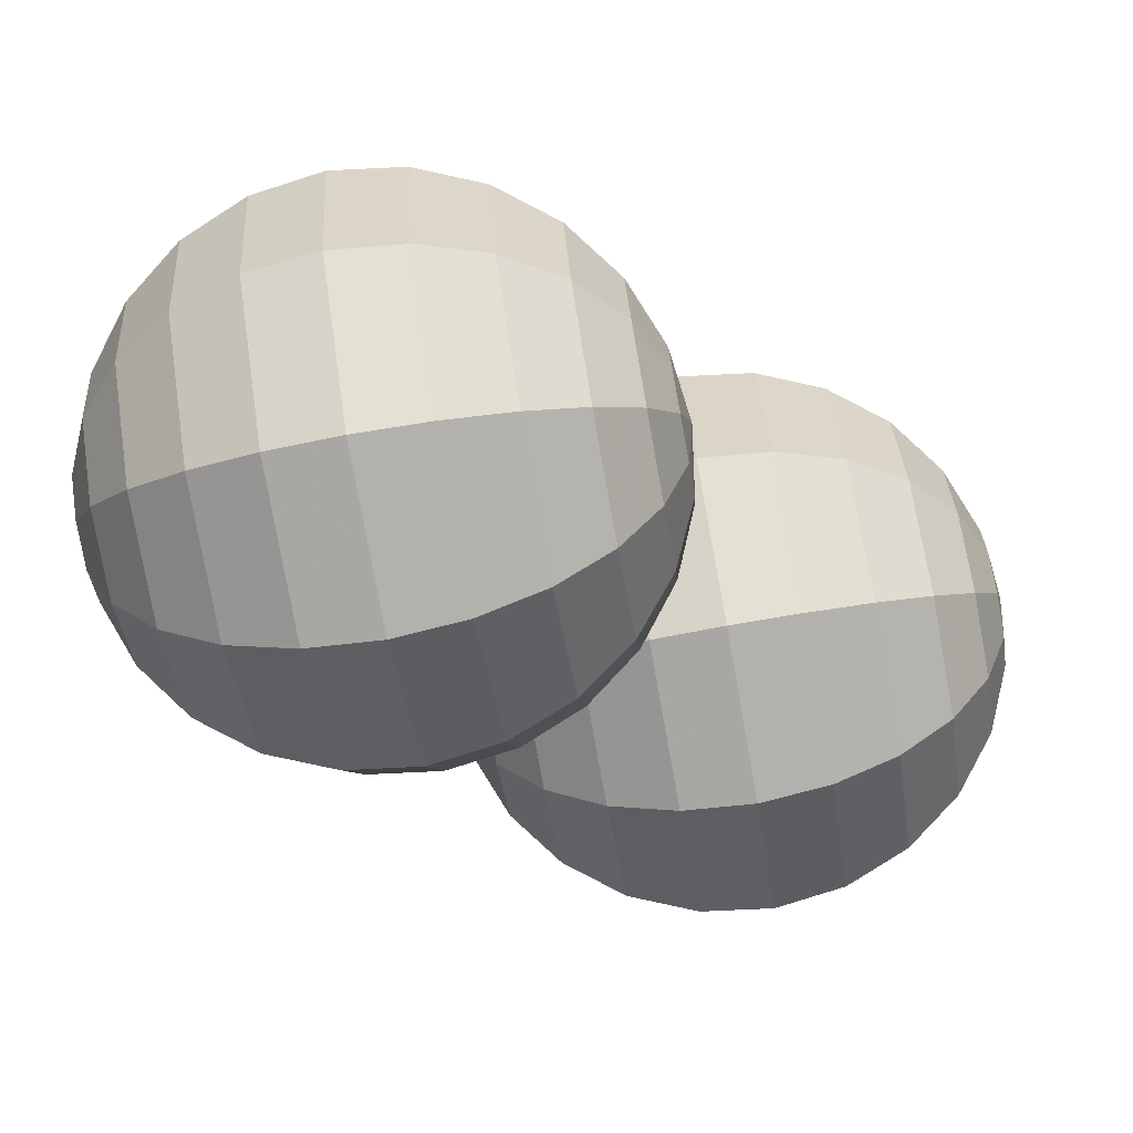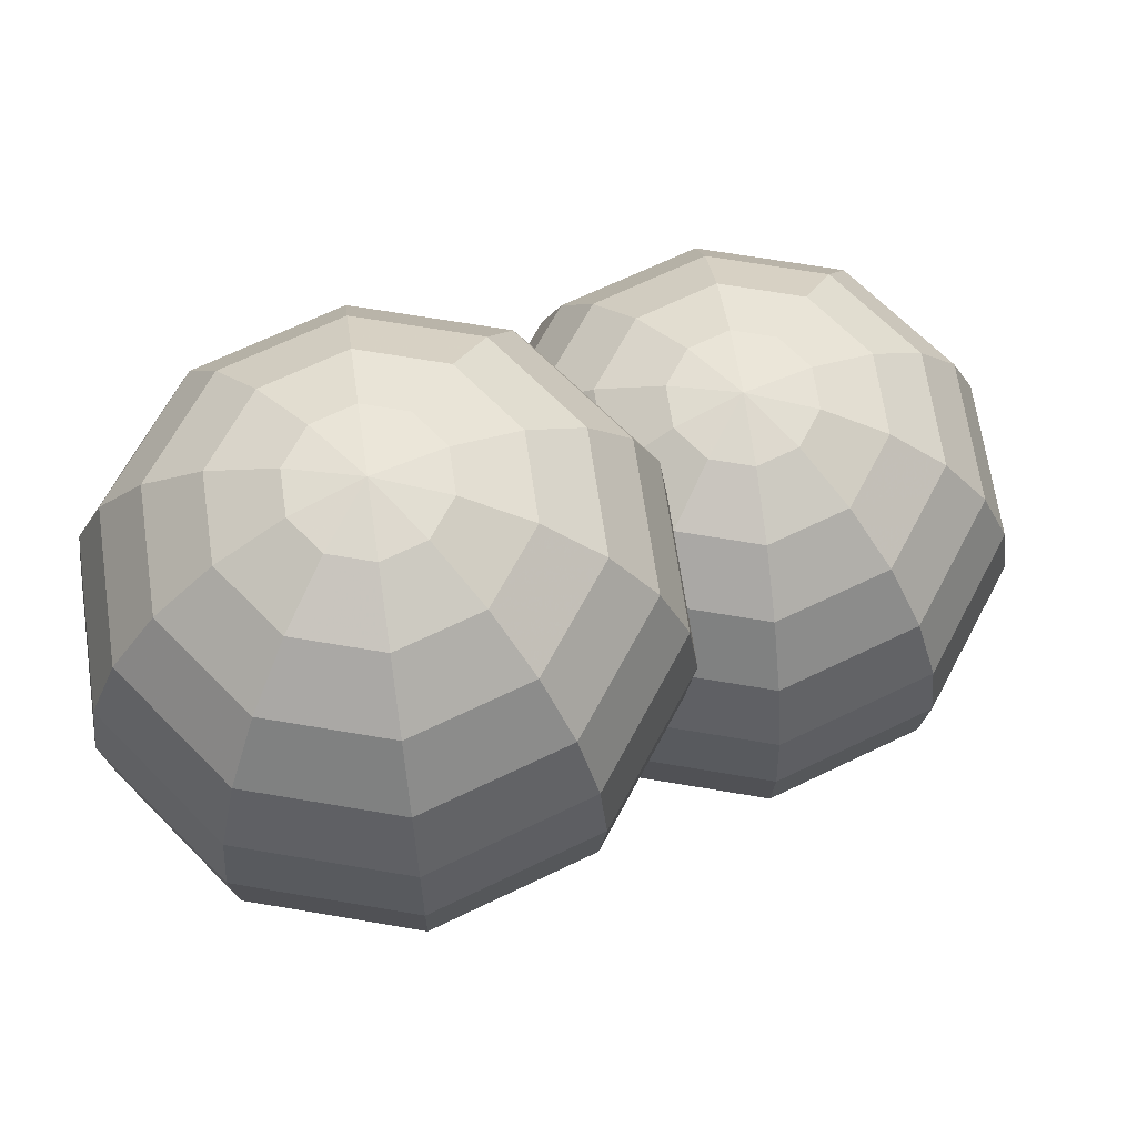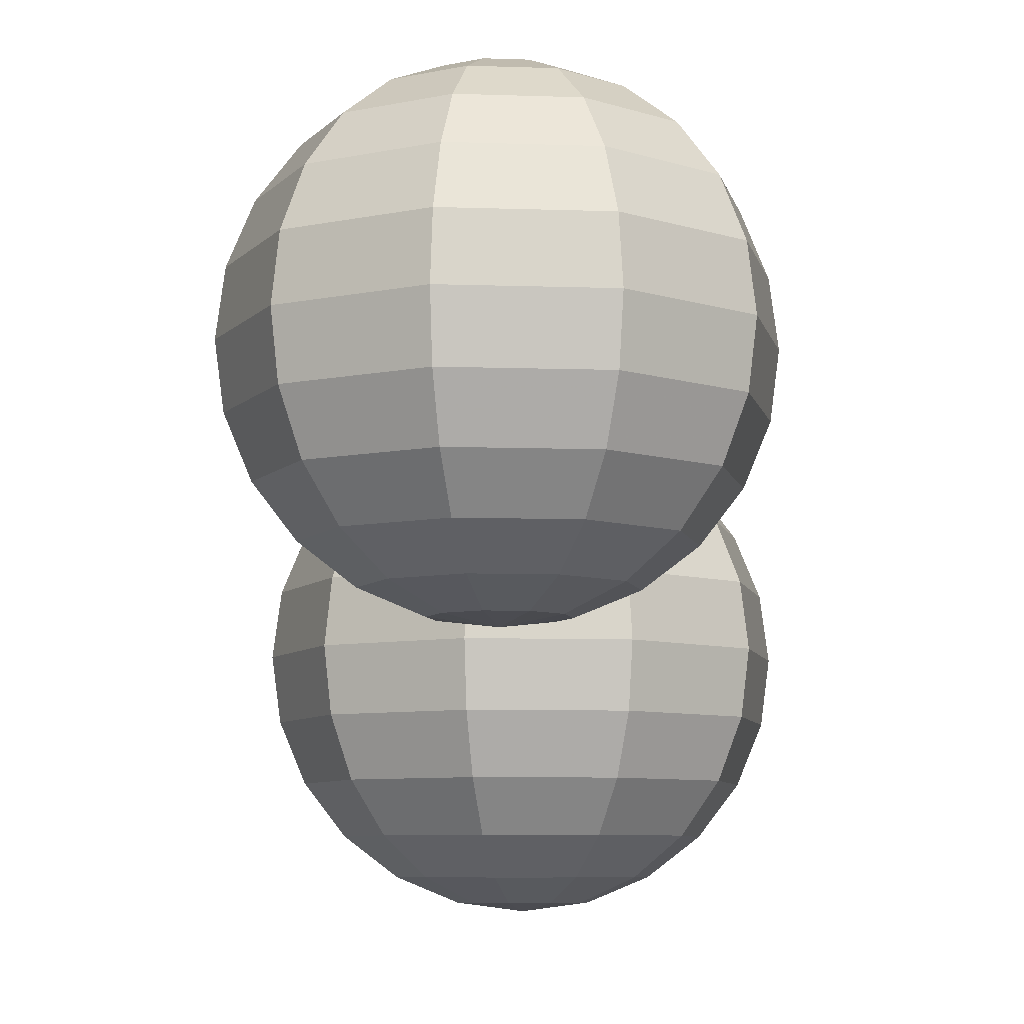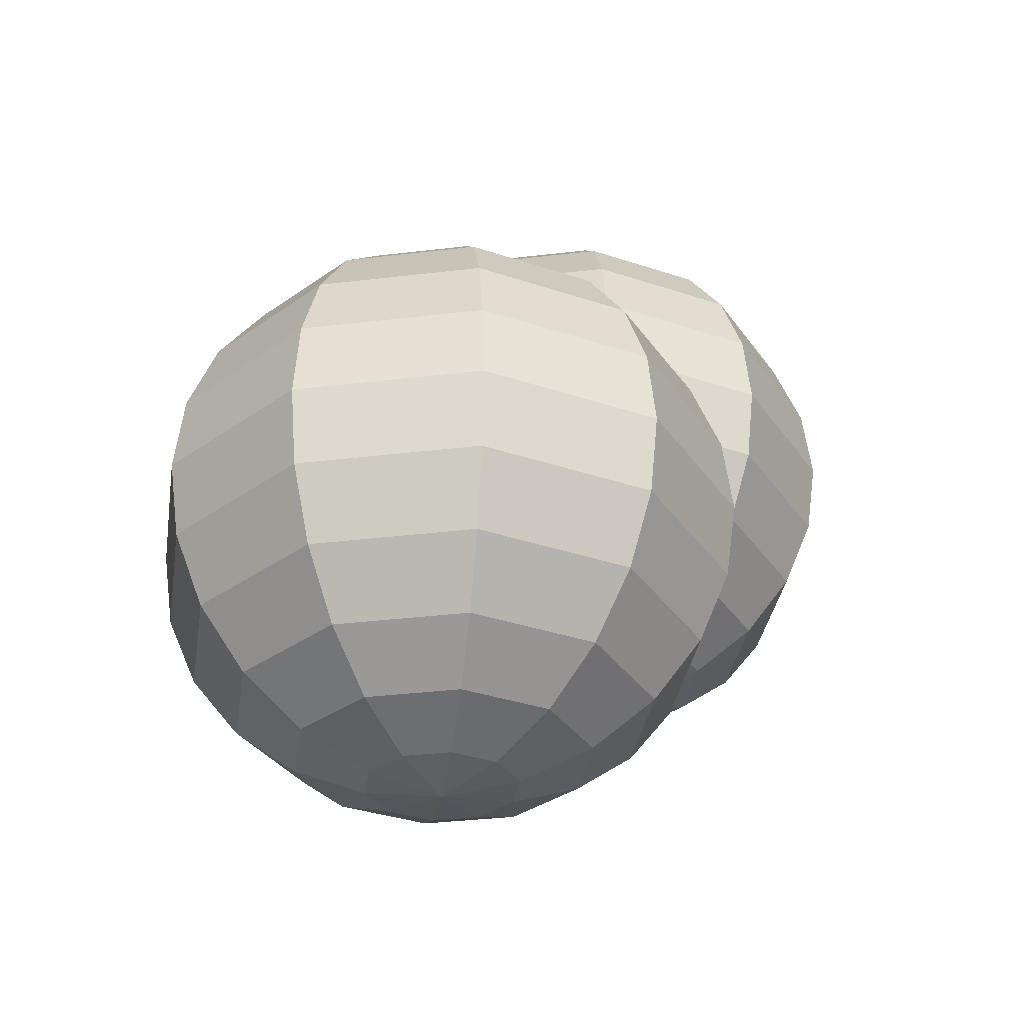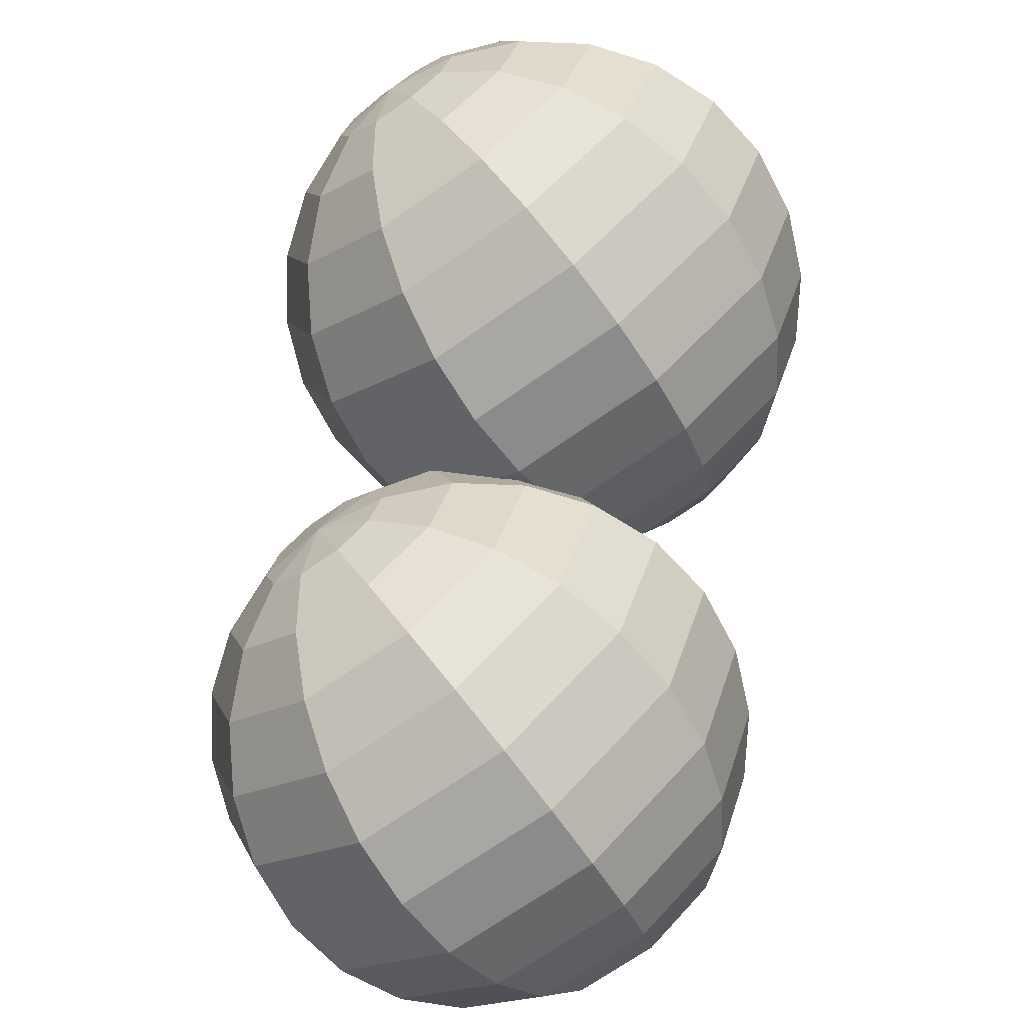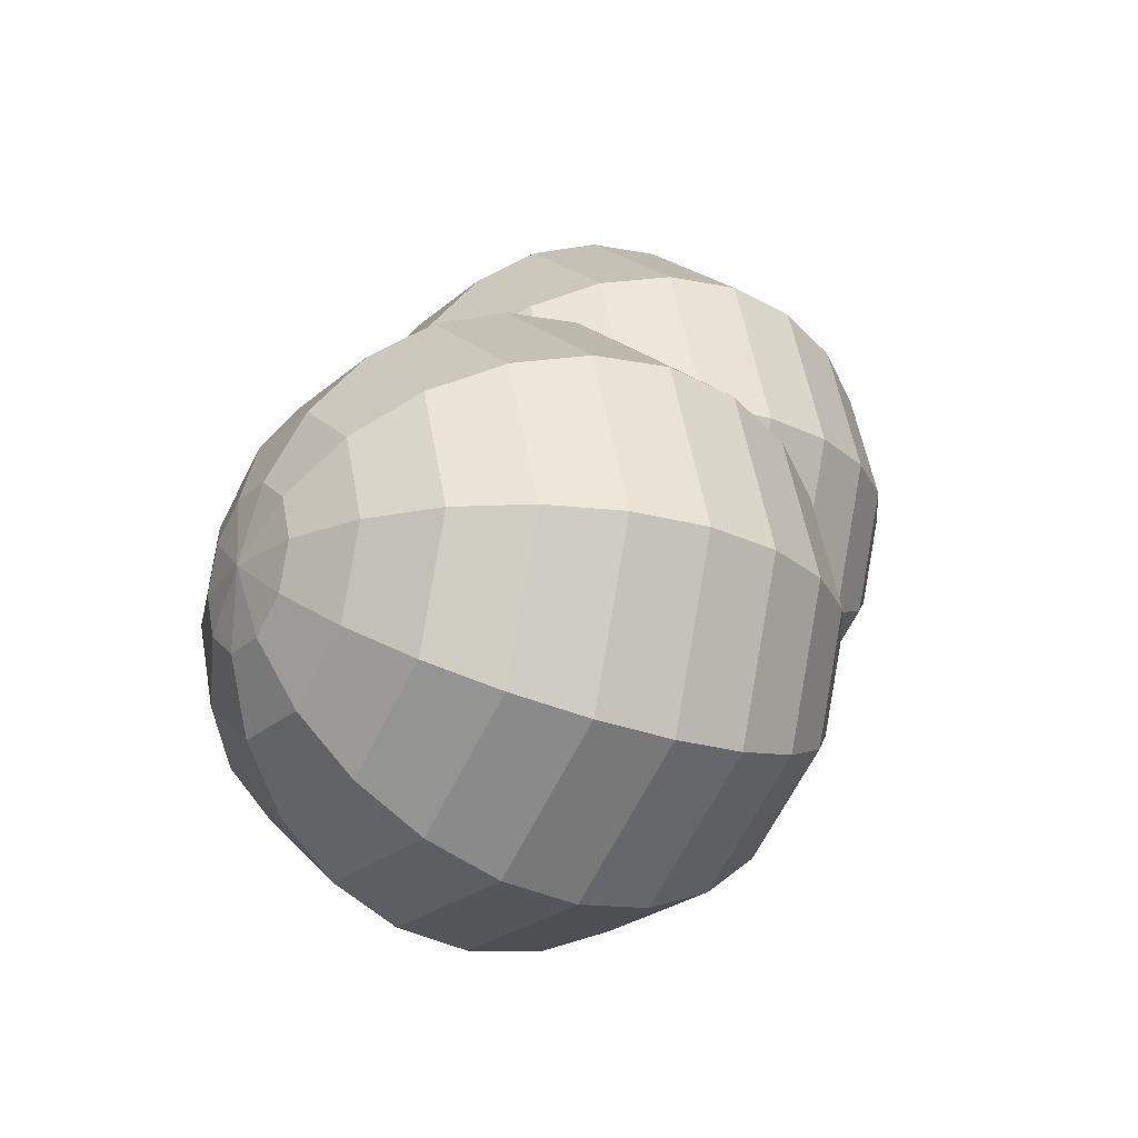
<metadata>
{"format":"obj","ext":"obj","renderer":"f3d","projection":"perspective","resolution":1024,"background":"white","views":[{"elev":-77.6,"azim":-79.8,"up":"+Y"},{"elev":65.0,"azim":-170.2,"up":"+Z"},{"elev":-7.7,"azim":138.5,"up":"+Z"},{"elev":-31.6,"azim":-26.1,"up":"+Z"},{"elev":-69.4,"azim":35.2,"up":"+Y"},{"elev":-22.4,"azim":-123.3,"up":"+Y"}]}
</metadata>
<code>
v 0.2588 0 0.9659
v 0.5 0 0.866
v 0.7071 0 0.7071
v 0.866 0 0.5
v 0.9659 0 0.2588
v 1 0 0
v 0.9659 0 -0.2588
v 0.866 0 -0.5
v 0.7071 0 -0.7071
v 0.5 0 -0.866
v 0.2588 0 -0.9659
v 0.2094 0.1521 0.9659
v 0.4045 0.2939 0.866
v 0.5721 0.4156 0.7071
v 0.7006 0.509 0.5
v 0.7815 0.5678 0.2588
v 0.809 0.5878 0
v 0.7815 0.5678 -0.2588
v 0.7006 0.509 -0.5
v 0.5721 0.4156 -0.7071
v 0.4045 0.2939 -0.866
v 0.2094 0.1521 -0.9659
v 0.07998 0.2462 0.9659
v 0.1545 0.4755 0.866
v 0.2185 0.6725 0.7071
v 0.2676 0.8236 0.5
v 0.2985 0.9187 0.2588
v 0.309 0.9511 0
v 0.2985 0.9187 -0.2588
v 0.2676 0.8236 -0.5
v 0.2185 0.6725 -0.7071
v 0.1545 0.4755 -0.866
v 0.07998 0.2462 -0.9659
v -0.07998 0.2462 0.9659
v -0.1545 0.4755 0.866
v -0.2185 0.6725 0.7071
v -0.2676 0.8236 0.5
v -0.2985 0.9187 0.2588
v -0.309 0.9511 0
v -0.2985 0.9187 -0.2588
v -0.2676 0.8236 -0.5
v -0.2185 0.6725 -0.7071
v -0.1545 0.4755 -0.866
v -0.07998 0.2462 -0.9659
v -0.2094 0.1521 0.9659
v -0.4045 0.2939 0.866
v -0.5721 0.4156 0.7071
v -0.7006 0.509 0.5
v -0.7815 0.5678 0.2588
v -0.809 0.5878 0
v -0.7815 0.5678 -0.2588
v -0.7006 0.509 -0.5
v -0.5721 0.4156 -0.7071
v -0.4045 0.2939 -0.866
v -0.2094 0.1521 -0.9659
v -0.2588 0 0.9659
v -0.5 0 0.866
v -0.7071 0 0.7071
v -0.866 0 0.5
v -0.9659 0 0.2588
v -1 0 0
v -0.9659 0 -0.2588
v -0.866 0 -0.5
v -0.7071 0 -0.7071
v -0.5 0 -0.866
v -0.2588 0 -0.9659
v -0.2094 -0.1521 0.9659
v -0.4045 -0.2939 0.866
v -0.5721 -0.4156 0.7071
v -0.7006 -0.509 0.5
v -0.7815 -0.5678 0.2588
v -0.809 -0.5878 0
v -0.7815 -0.5678 -0.2588
v -0.7006 -0.509 -0.5
v -0.5721 -0.4156 -0.7071
v -0.4045 -0.2939 -0.866
v -0.2094 -0.1521 -0.9659
v -0.07998 -0.2462 0.9659
v -0.1545 -0.4755 0.866
v -0.2185 -0.6725 0.7071
v -0.2676 -0.8236 0.5
v -0.2985 -0.9187 0.2588
v -0.309 -0.9511 0
v -0.2985 -0.9187 -0.2588
v -0.2676 -0.8236 -0.5
v -0.2185 -0.6725 -0.7071
v -0.1545 -0.4755 -0.866
v -0.07998 -0.2462 -0.9659
v 0.07998 -0.2462 0.9659
v 0.1545 -0.4755 0.866
v 0.2185 -0.6725 0.7071
v 0.2676 -0.8236 0.5
v 0.2985 -0.9187 0.2588
v 0.309 -0.9511 0
v 0.2985 -0.9187 -0.2588
v 0.2676 -0.8236 -0.5
v 0.2185 -0.6725 -0.7071
v 0.1545 -0.4755 -0.866
v 0.07998 -0.2462 -0.9659
v 0.2094 -0.1521 0.9659
v 0.4045 -0.2939 0.866
v 0.5721 -0.4156 0.7071
v 0.7006 -0.509 0.5
v 0.7815 -0.5678 0.2588
v 0.809 -0.5878 0
v 0.7815 -0.5678 -0.2588
v 0.7006 -0.509 -0.5
v 0.5721 -0.4156 -0.7071
v 0.4045 -0.2939 -0.866
v 0.2094 -0.1521 -0.9659
v 0 0 1
v 0 0 -1
v 1.259 1 1.966
v 1.5 1 1.866
v 1.707 1 1.707
v 1.866 1 1.5
v 1.966 1 1.259
v 2 1 1
v 1.966 1 0.7412
v 1.866 1 0.5
v 1.707 1 0.2929
v 1.5 1 0.134
v 1.259 1 0.03407
v 1.209 1.152 1.966
v 1.405 1.294 1.866
v 1.572 1.416 1.707
v 1.701 1.509 1.5
v 1.781 1.568 1.259
v 1.809 1.588 1
v 1.781 1.568 0.7412
v 1.701 1.509 0.5
v 1.572 1.416 0.2929
v 1.405 1.294 0.134
v 1.209 1.152 0.03407
v 1.08 1.246 1.966
v 1.155 1.476 1.866
v 1.219 1.672 1.707
v 1.268 1.824 1.5
v 1.298 1.919 1.259
v 1.309 1.951 1
v 1.298 1.919 0.7412
v 1.268 1.824 0.5
v 1.219 1.672 0.2929
v 1.155 1.476 0.134
v 1.08 1.246 0.03407
v 0.92 1.246 1.966
v 0.8455 1.476 1.866
v 0.7815 1.672 1.707
v 0.7324 1.824 1.5
v 0.7015 1.919 1.259
v 0.691 1.951 1
v 0.7015 1.919 0.7412
v 0.7324 1.824 0.5
v 0.7815 1.672 0.2929
v 0.8455 1.476 0.134
v 0.92 1.246 0.03407
v 0.7906 1.152 1.966
v 0.5955 1.294 1.866
v 0.4279 1.416 1.707
v 0.2994 1.509 1.5
v 0.2185 1.568 1.259
v 0.191 1.588 1
v 0.2185 1.568 0.7412
v 0.2994 1.509 0.5
v 0.4279 1.416 0.2929
v 0.5955 1.294 0.134
v 0.7906 1.152 0.03407
v 0.7412 1 1.966
v 0.5 1 1.866
v 0.2929 1 1.707
v 0.134 1 1.5
v 0.03407 1 1.259
v 0 1 1
v 0.03407 1 0.7412
v 0.134 1 0.5
v 0.2929 1 0.2929
v 0.5 1 0.134
v 0.7412 1 0.03407
v 0.7906 0.8479 1.966
v 0.5955 0.7061 1.866
v 0.4279 0.5844 1.707
v 0.2994 0.491 1.5
v 0.2185 0.4322 1.259
v 0.191 0.4122 1
v 0.2185 0.4322 0.7412
v 0.2994 0.491 0.5
v 0.4279 0.5844 0.2929
v 0.5955 0.7061 0.134
v 0.7906 0.8479 0.03407
v 0.92 0.7538 1.966
v 0.8455 0.5245 1.866
v 0.7815 0.3275 1.707
v 0.7324 0.1764 1.5
v 0.7015 0.08135 1.259
v 0.691 0.04894 1
v 0.7015 0.08135 0.7412
v 0.7324 0.1764 0.5
v 0.7815 0.3275 0.2929
v 0.8455 0.5245 0.134
v 0.92 0.7538 0.03407
v 1.08 0.7538 1.966
v 1.155 0.5245 1.866
v 1.219 0.3275 1.707
v 1.268 0.1764 1.5
v 1.298 0.08135 1.259
v 1.309 0.04894 1
v 1.298 0.08135 0.7412
v 1.268 0.1764 0.5
v 1.219 0.3275 0.2929
v 1.155 0.5245 0.134
v 1.08 0.7538 0.03407
v 1.209 0.8479 1.966
v 1.405 0.7061 1.866
v 1.572 0.5844 1.707
v 1.701 0.491 1.5
v 1.781 0.4322 1.259
v 1.809 0.4122 1
v 1.781 0.4322 0.7412
v 1.701 0.491 0.5
v 1.572 0.5844 0.2929
v 1.405 0.7061 0.134
v 1.209 0.8479 0.03407
v 1 1 2
v 1 1 0
f 1 2 13 12
f 2 3 14 13
f 3 4 15 14
f 4 5 16 15
f 5 6 17 16
f 6 7 18 17
f 7 8 19 18
f 8 9 20 19
f 9 10 21 20
f 10 11 22 21
f 12 13 24 23
f 13 14 25 24
f 14 15 26 25
f 15 16 27 26
f 16 17 28 27
f 17 18 29 28
f 18 19 30 29
f 19 20 31 30
f 20 21 32 31
f 21 22 33 32
f 23 24 35 34
f 24 25 36 35
f 25 26 37 36
f 26 27 38 37
f 27 28 39 38
f 28 29 40 39
f 29 30 41 40
f 30 31 42 41
f 31 32 43 42
f 32 33 44 43
f 34 35 46 45
f 35 36 47 46
f 36 37 48 47
f 37 38 49 48
f 38 39 50 49
f 39 40 51 50
f 40 41 52 51
f 41 42 53 52
f 42 43 54 53
f 43 44 55 54
f 45 46 57 56
f 46 47 58 57
f 47 48 59 58
f 48 49 60 59
f 49 50 61 60
f 50 51 62 61
f 51 52 63 62
f 52 53 64 63
f 53 54 65 64
f 54 55 66 65
f 56 57 68 67
f 57 58 69 68
f 58 59 70 69
f 59 60 71 70
f 60 61 72 71
f 61 62 73 72
f 62 63 74 73
f 63 64 75 74
f 64 65 76 75
f 65 66 77 76
f 67 68 79 78
f 68 69 80 79
f 69 70 81 80
f 70 71 82 81
f 71 72 83 82
f 72 73 84 83
f 73 74 85 84
f 74 75 86 85
f 75 76 87 86
f 76 77 88 87
f 78 79 90 89
f 79 80 91 90
f 80 81 92 91
f 81 82 93 92
f 82 83 94 93
f 83 84 95 94
f 84 85 96 95
f 85 86 97 96
f 86 87 98 97
f 87 88 99 98
f 89 90 101 100
f 90 91 102 101
f 91 92 103 102
f 92 93 104 103
f 93 94 105 104
f 94 95 106 105
f 95 96 107 106
f 96 97 108 107
f 97 98 109 108
f 98 99 110 109
f 100 101 2 1
f 101 102 3 2
f 102 103 4 3
f 103 104 5 4
f 104 105 6 5
f 105 106 7 6
f 106 107 8 7
f 107 108 9 8
f 108 109 10 9
f 109 110 11 10
f 111 1 12
f 111 12 23
f 111 23 34
f 111 34 45
f 111 45 56
f 111 56 67
f 111 67 78
f 111 78 89
f 111 89 100
f 111 100 1
f 112 22 11
f 112 33 22
f 112 44 33
f 112 55 44
f 112 66 55
f 112 77 66
f 112 88 77
f 112 99 88
f 112 110 99
f 112 11 110
f 113 114 125 124
f 114 115 126 125
f 115 116 127 126
f 116 117 128 127
f 117 118 129 128
f 118 119 130 129
f 119 120 131 130
f 120 121 132 131
f 121 122 133 132
f 122 123 134 133
f 124 125 136 135
f 125 126 137 136
f 126 127 138 137
f 127 128 139 138
f 128 129 140 139
f 129 130 141 140
f 130 131 142 141
f 131 132 143 142
f 132 133 144 143
f 133 134 145 144
f 135 136 147 146
f 136 137 148 147
f 137 138 149 148
f 138 139 150 149
f 139 140 151 150
f 140 141 152 151
f 141 142 153 152
f 142 143 154 153
f 143 144 155 154
f 144 145 156 155
f 146 147 158 157
f 147 148 159 158
f 148 149 160 159
f 149 150 161 160
f 150 151 162 161
f 151 152 163 162
f 152 153 164 163
f 153 154 165 164
f 154 155 166 165
f 155 156 167 166
f 157 158 169 168
f 158 159 170 169
f 159 160 171 170
f 160 161 172 171
f 161 162 173 172
f 162 163 174 173
f 163 164 175 174
f 164 165 176 175
f 165 166 177 176
f 166 167 178 177
f 168 169 180 179
f 169 170 181 180
f 170 171 182 181
f 171 172 183 182
f 172 173 184 183
f 173 174 185 184
f 174 175 186 185
f 175 176 187 186
f 176 177 188 187
f 177 178 189 188
f 179 180 191 190
f 180 181 192 191
f 181 182 193 192
f 182 183 194 193
f 183 184 195 194
f 184 185 196 195
f 185 186 197 196
f 186 187 198 197
f 187 188 199 198
f 188 189 200 199
f 190 191 202 201
f 191 192 203 202
f 192 193 204 203
f 193 194 205 204
f 194 195 206 205
f 195 196 207 206
f 196 197 208 207
f 197 198 209 208
f 198 199 210 209
f 199 200 211 210
f 201 202 213 212
f 202 203 214 213
f 203 204 215 214
f 204 205 216 215
f 205 206 217 216
f 206 207 218 217
f 207 208 219 218
f 208 209 220 219
f 209 210 221 220
f 210 211 222 221
f 212 213 114 113
f 213 214 115 114
f 214 215 116 115
f 215 216 117 116
f 216 217 118 117
f 217 218 119 118
f 218 219 120 119
f 219 220 121 120
f 220 221 122 121
f 221 222 123 122
f 223 113 124
f 223 124 135
f 223 135 146
f 223 146 157
f 223 157 168
f 223 168 179
f 223 179 190
f 223 190 201
f 223 201 212
f 223 212 113
f 224 134 123
f 224 145 134
f 224 156 145
f 224 167 156
f 224 178 167
f 224 189 178
f 224 200 189
f 224 211 200
f 224 222 211
f 224 123 222

</code>
